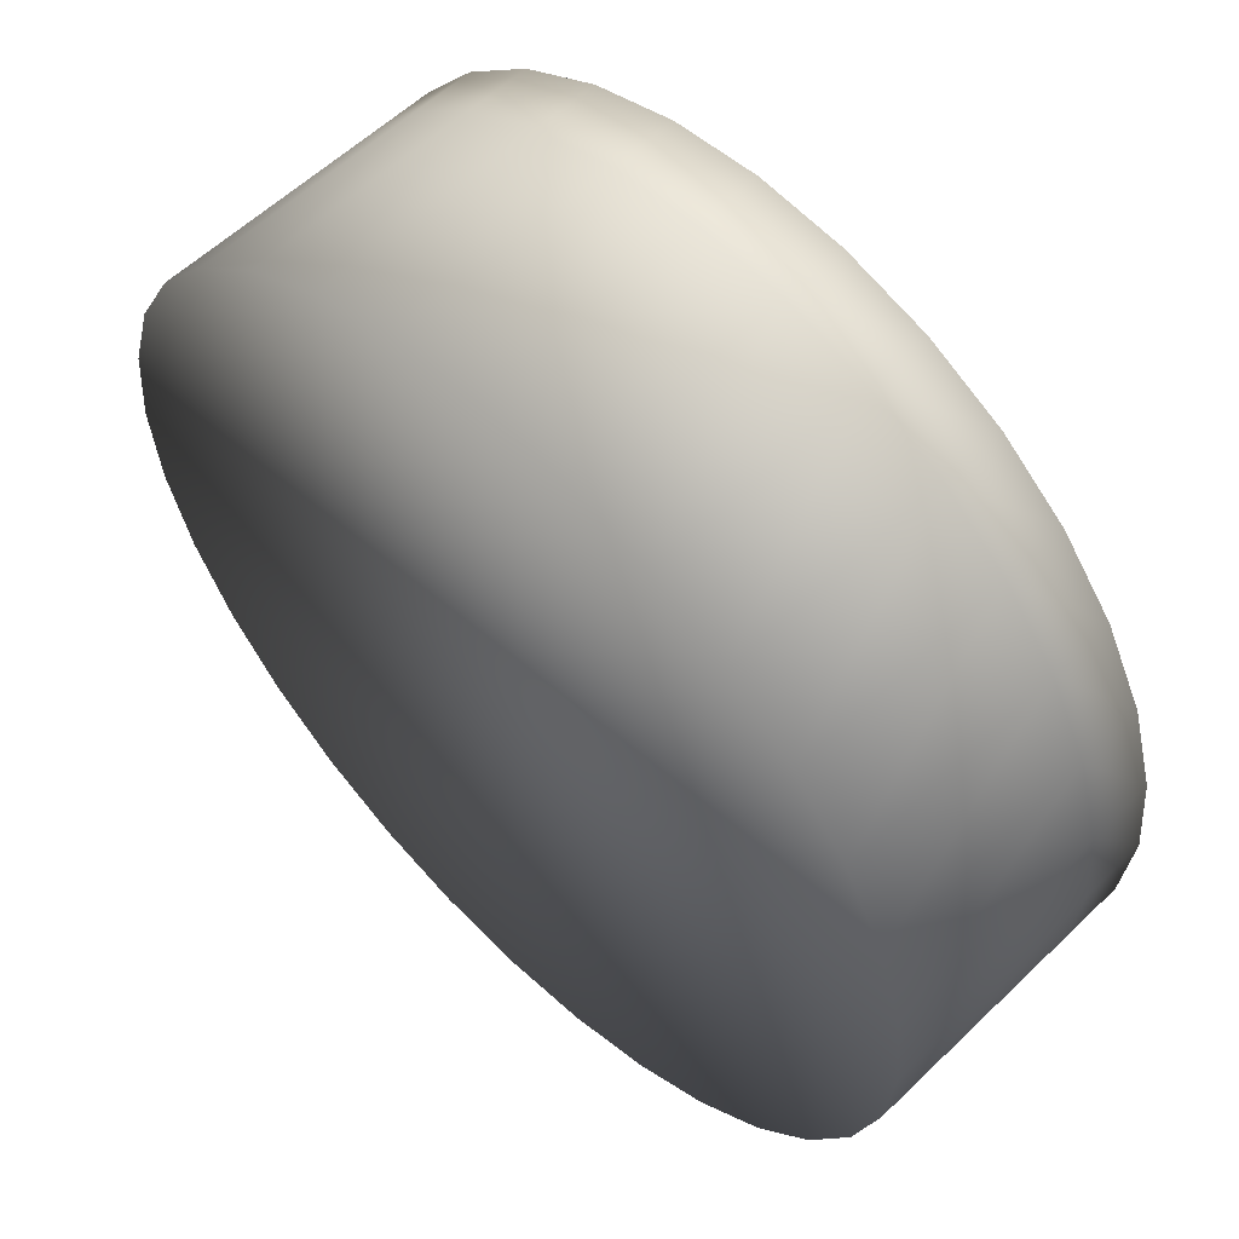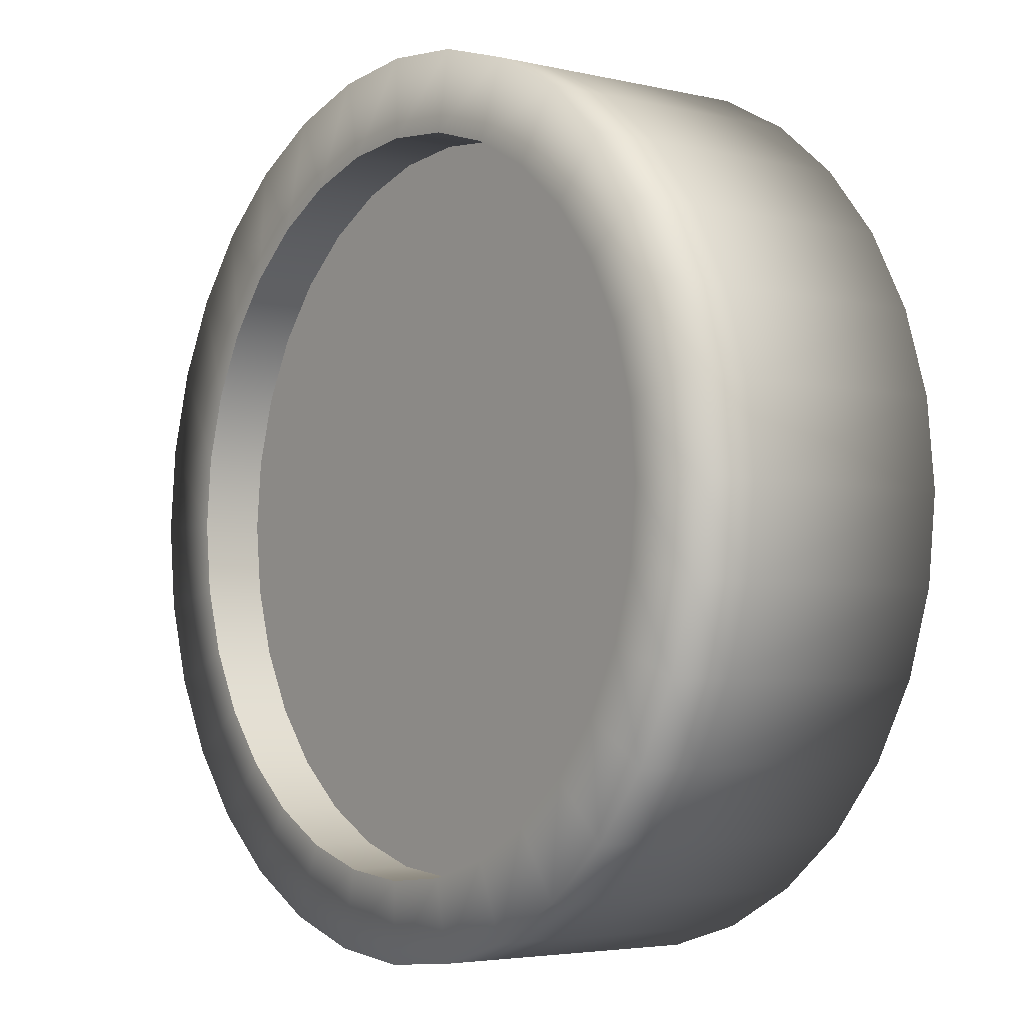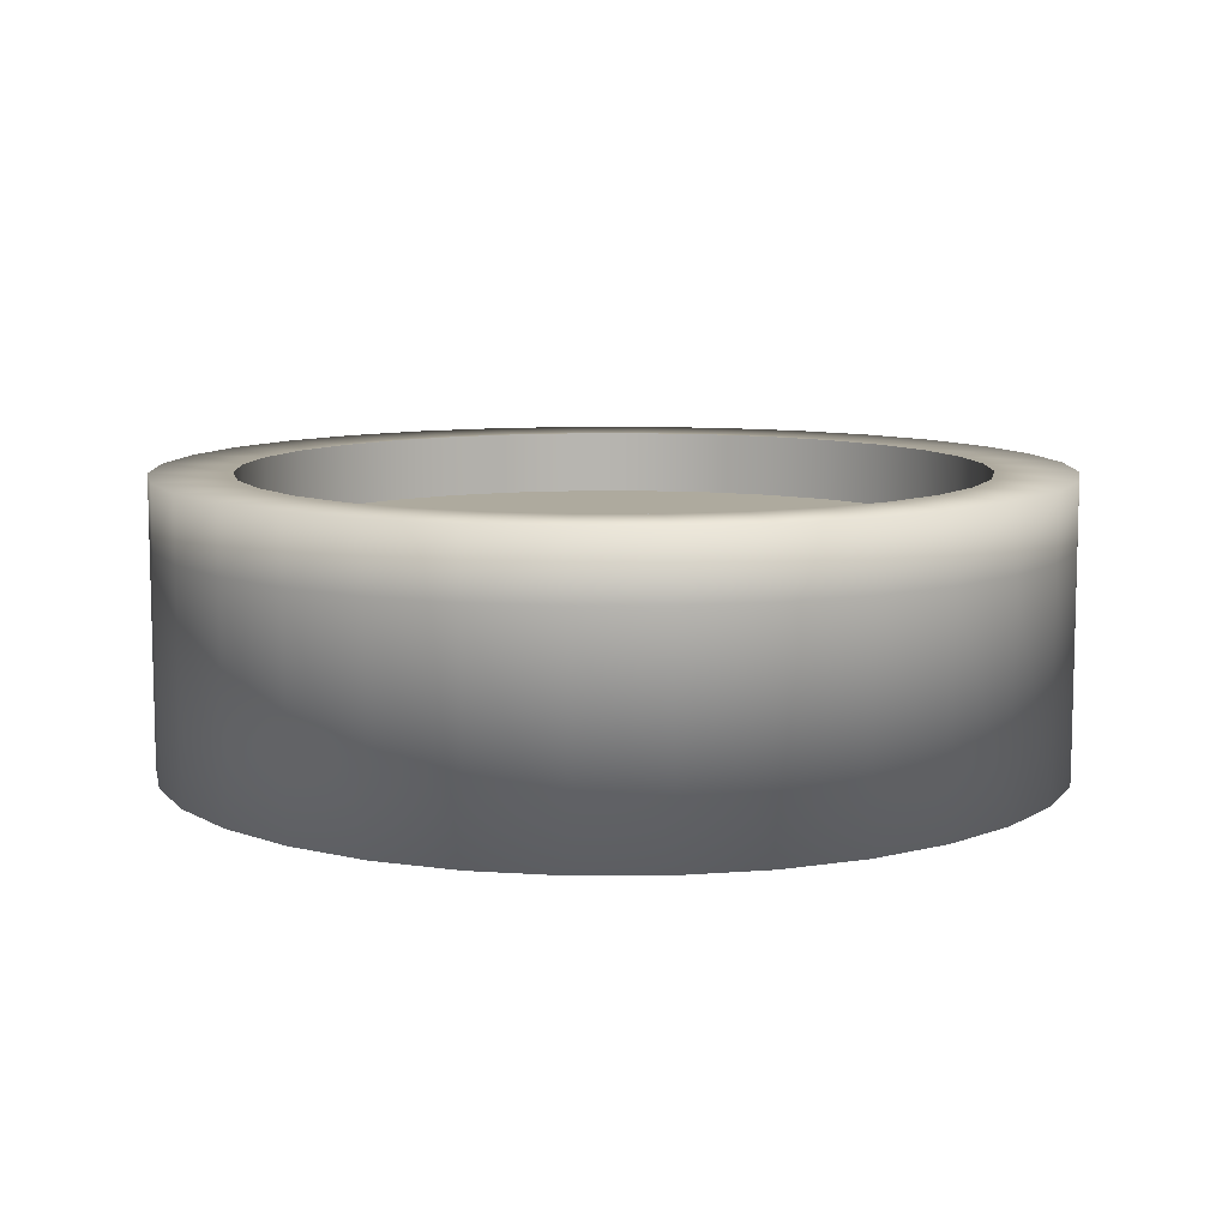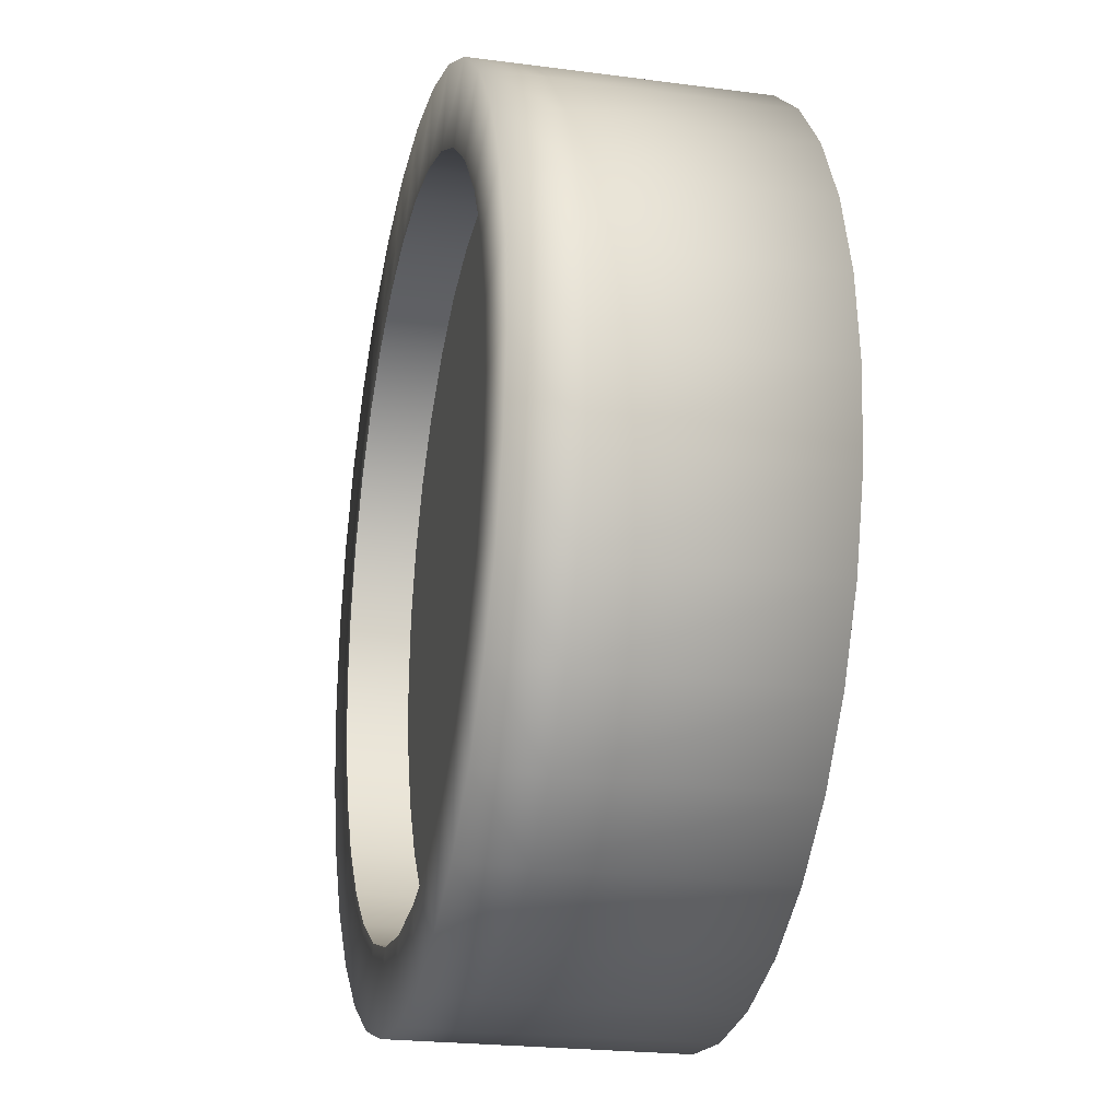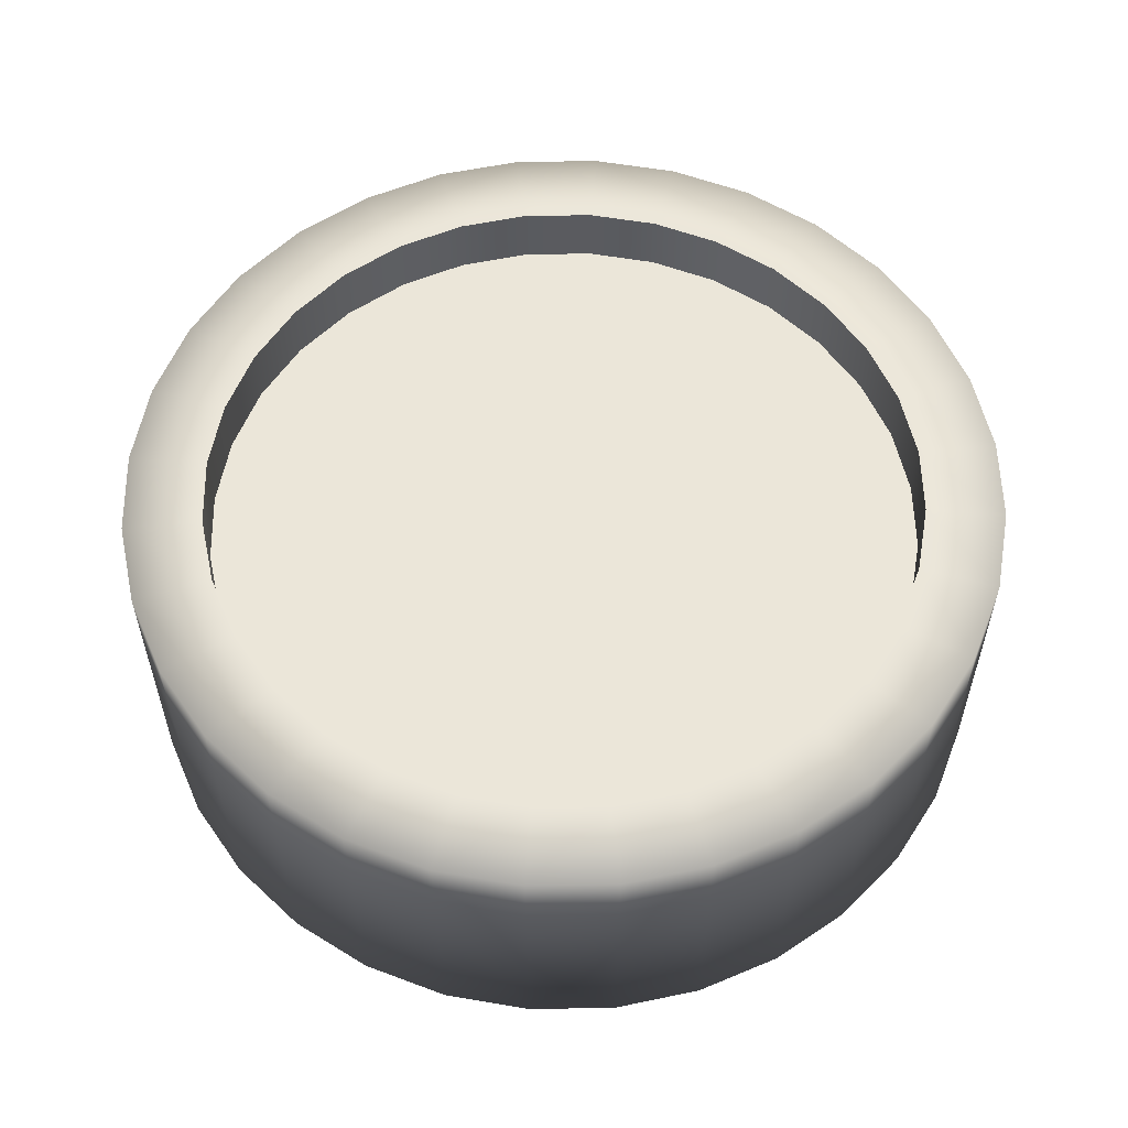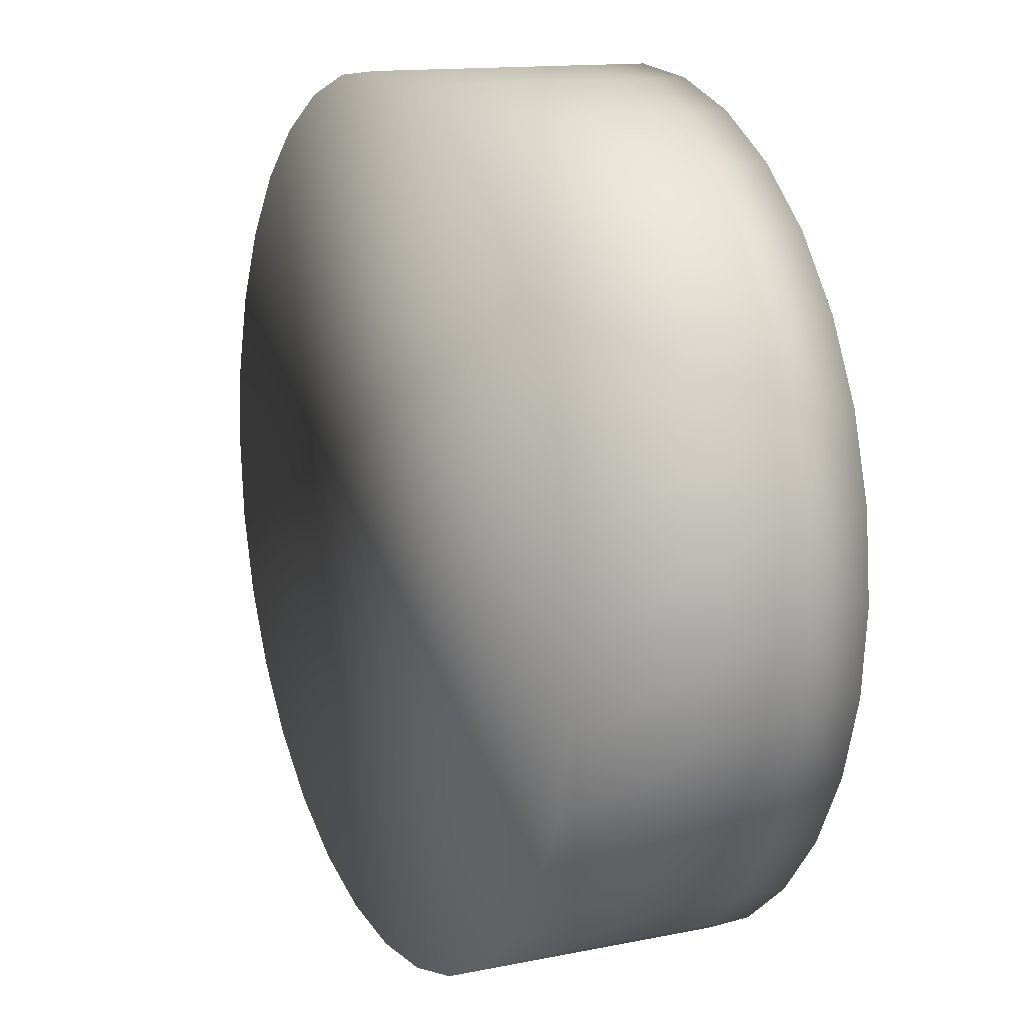
<metadata>
{"format":"obj","ext":"obj","renderer":"f3d","projection":"perspective","resolution":1024,"background":"white","views":[{"elev":57.6,"azim":45.1,"up":"+Z"},{"elev":-4.1,"azim":-127.2,"up":"+Z"},{"elev":9.3,"azim":-175.1,"up":"+Y"},{"elev":-22.6,"azim":-102.8,"up":"+Z"},{"elev":56.7,"azim":-29.2,"up":"+Y"},{"elev":13.8,"azim":65.8,"up":"+Z"}]}
</metadata>
<code>
o Red_Checker
v 1e-06 -0.4576 -1
v 1e-06 0.04245 -0.8196
v 0.1951 -0.4576 -0.9808
v 0.1599 0.04245 -0.8038
v 0.3827 -0.4576 -0.9239
v 0.3136 0.04245 -0.7572
v 0.5556 -0.4576 -0.8315
v 0.4553 0.04245 -0.6815
v 0.7071 -0.4576 -0.7071
v 0.5795 0.04245 -0.5795
v 0.8315 -0.4576 -0.5556
v 0.6815 0.04245 -0.4553
v 0.9239 -0.4576 -0.3827
v 0.7572 0.04245 -0.3136
v 0.9808 -0.4576 -0.1951
v 0.8038 0.04245 -0.1599
v 1 -0.4576 0
v 0.8196 0.04245 -0
v 0.9808 -0.4576 0.1951
v 0.8038 0.04245 0.1599
v 0.9239 -0.4576 0.3827
v 0.7572 0.04245 0.3136
v 0.8315 -0.4576 0.5556
v 0.6815 0.04245 0.4553
v 0.7071 -0.4576 0.7071
v 0.5795 0.04245 0.5795
v 0.5556 -0.4576 0.8315
v 0.4553 0.04245 0.6815
v 0.3827 -0.4576 0.9239
v 0.3136 0.04245 0.7572
v 0.1951 -0.4576 0.9808
v 0.1599 0.04245 0.8038
v 1e-06 -0.4576 1
v 1e-06 0.04245 0.8196
v -0.1951 -0.4576 0.9808
v -0.1599 0.04245 0.8038
v -0.3827 -0.4576 0.9239
v -0.3136 0.04245 0.7572
v -0.5556 -0.4576 0.8315
v -0.4553 0.04245 0.6815
v -0.7071 -0.4576 0.7071
v -0.5795 0.04245 0.5795
v -0.8315 -0.4576 0.5556
v -0.6815 0.04245 0.4553
v -0.9239 -0.4576 0.3827
v -0.7572 0.04245 0.3136
v -0.9808 -0.4576 0.1951
v -0.8038 0.04245 0.1599
v -1 -0.4576 0
v -0.8196 0.04245 -0
v -0.9808 -0.4576 -0.1951
v -0.8038 0.04245 -0.1599
v -0.9239 -0.4576 -0.3827
v -0.7572 0.04245 -0.3136
v -0.8315 -0.4576 -0.5556
v -0.6815 0.04245 -0.4553
v -0.7071 -0.4576 -0.7071
v -0.5795 0.04245 -0.5795
v -0.5556 -0.4576 -0.8315
v -0.4553 0.04245 -0.6815
v -0.3827 -0.4576 -0.9239
v -0.3136 0.04245 -0.7572
v -0.1951 -0.4576 -0.9808
v -0.1599 0.04245 -0.8038
v 1e-06 0.04245 -1
v 0.1951 0.04245 -0.9808
v 0.3827 0.04245 -0.9239
v 0.5556 0.04245 -0.8315
v 0.7071 0.04245 -0.7071
v 0.8315 0.04245 -0.5556
v 0.9239 0.04245 -0.3827
v 0.9808 0.04245 -0.1951
v 1 0.04245 -0
v 0.9808 0.04245 0.1951
v 0.9239 0.04245 0.3827
v 0.8315 0.04245 0.5556
v 0.7071 0.04245 0.7071
v 0.5556 0.04245 0.8315
v 0.3827 0.04245 0.9239
v 0.1951 0.04245 0.9808
v 1e-06 0.04245 1
v -0.1951 0.04245 0.9808
v -0.3827 0.04245 0.9239
v -0.5556 0.04245 0.8315
v -0.7071 0.04245 0.7071
v -0.8315 0.04245 0.5556
v -0.9239 0.04245 0.3827
v -0.9808 0.04245 0.1951
v -1 0.04245 -0
v -0.9808 0.04245 -0.1951
v -0.9239 0.04245 -0.3827
v -0.8315 0.04245 -0.5556
v -0.7071 0.04245 -0.7071
v -0.5556 0.04245 -0.8315
v -0.3827 0.04245 -0.9239
v -0.1951 0.04245 -0.9808
v 1e-06 0.1863 -1
v 0.1951 0.1863 -0.9808
v 0.3827 0.1863 -0.9239
v 0.5556 0.1863 -0.8315
v 0.7071 0.1863 -0.7071
v 0.8315 0.1863 -0.5556
v 0.9239 0.1863 -0.3827
v 0.9808 0.1863 -0.1951
v 1 0.1863 -0
v 0.9808 0.1863 0.1951
v 0.9239 0.1863 0.3827
v 0.8315 0.1863 0.5556
v 0.7071 0.1863 0.7071
v 0.5556 0.1863 0.8315
v 0.3827 0.1863 0.9239
v 0.1951 0.1863 0.9808
v 1e-06 0.1863 1
v -0.1951 0.1863 0.9808
v -0.3827 0.1863 0.9239
v -0.5556 0.1863 0.8315
v -0.7071 0.1863 0.7071
v -0.8315 0.1863 0.5556
v -0.9239 0.1863 0.3827
v -0.9808 0.1863 0.1951
v -1 0.1863 -0
v -0.9808 0.1863 -0.1951
v -0.9239 0.1863 -0.3827
v -0.8315 0.1863 -0.5556
v -0.7071 0.1863 -0.7071
v -0.5556 0.1863 -0.8315
v -0.3827 0.1863 -0.9239
v -0.1951 0.1863 -0.9808
v 1e-06 0.1863 -0.8196
v 0.1599 0.1863 -0.8038
v 0.3136 0.1863 -0.7572
v 0.4553 0.1863 -0.6815
v 0.5795 0.1863 -0.5795
v 0.6815 0.1863 -0.4553
v 0.7572 0.1863 -0.3136
v 0.8038 0.1863 -0.1599
v 0.8196 0.1863 -0
v 0.8038 0.1863 0.1599
v 0.7572 0.1863 0.3136
v 0.6815 0.1863 0.4553
v 0.5795 0.1863 0.5795
v 0.4553 0.1863 0.6815
v 0.3136 0.1863 0.7572
v 0.1599 0.1863 0.8038
v 1e-06 0.1863 0.8196
v -0.1599 0.1863 0.8038
v -0.3136 0.1863 0.7572
v -0.4553 0.1863 0.6815
v -0.5795 0.1863 0.5795
v -0.6815 0.1863 0.4553
v -0.7572 0.1863 0.3136
v -0.8038 0.1863 0.1599
v -0.8196 0.1863 -0
v -0.8038 0.1863 -0.1599
v -0.7572 0.1863 -0.3136
v -0.6815 0.1863 -0.4553
v -0.5795 0.1863 -0.5795
v -0.4553 0.1863 -0.6815
v -0.3136 0.1863 -0.7572
v -0.1599 0.1863 -0.8038
f 1 65 66 3
f 3 66 67 5
f 5 67 68 7
f 7 68 69 9
f 9 69 70 11
f 11 70 71 13
f 13 71 72 15
f 15 72 73 17
f 17 73 74 19
f 19 74 75 21
f 21 75 76 23
f 23 76 77 25
f 25 77 78 27
f 27 78 79 29
f 29 79 80 31
f 31 80 81 33
f 33 81 82 35
f 35 82 83 37
f 37 83 84 39
f 39 84 85 41
f 41 85 86 43
f 43 86 87 45
f 45 87 88 47
f 47 88 89 49
f 49 89 90 51
f 51 90 91 53
f 53 91 92 55
f 55 92 93 57
f 57 93 94 59
f 59 94 95 61
f 4 2 64 62 60 58 56 54 52 50 48 46 44 42 40 38 36 34 32 30 28 26 24 22 20 18 16 14 12 10 8 6
f 61 95 96 63
f 63 96 65 1
f 1 3 5 7 9 11 13 15 17 19 21 23 25 27 29 31 33 35 37 39 41 43 45 47 49 51 53 55 57 59 61 63
f 75 74 106 107
f 24 26 141 140
f 66 65 97 98
f 92 91 123 124
f 22 24 140 139
f 83 82 114 115
f 20 22 139 138
f 74 73 105 106
f 18 20 138 137
f 91 90 122 123
f 16 18 137 136
f 82 81 113 114
f 14 16 136 135
f 73 72 104 105
f 12 14 135 134
f 62 64 160 159
f 90 89 121 122
f 10 12 134 133
f 64 2 129 160
f 81 80 112 113
f 8 10 133 132
f 60 62 159 158
f 72 71 103 104
f 6 8 132 131
f 58 60 158 157
f 89 88 120 121
f 4 6 131 130
f 56 58 157 156
f 80 79 111 112
f 2 4 130 129
f 54 56 156 155
f 71 70 102 103
f 129 130 98 97
f 130 131 99 98
f 131 132 100 99
f 132 133 101 100
f 133 134 102 101
f 134 135 103 102
f 135 136 104 103
f 136 137 105 104
f 137 138 106 105
f 138 139 107 106
f 139 140 108 107
f 140 141 109 108
f 141 142 110 109
f 142 143 111 110
f 143 144 112 111
f 144 145 113 112
f 145 146 114 113
f 146 147 115 114
f 147 148 116 115
f 148 149 117 116
f 149 150 118 117
f 150 151 119 118
f 151 152 120 119
f 152 153 121 120
f 153 154 122 121
f 154 155 123 122
f 155 156 124 123
f 156 157 125 124
f 157 158 126 125
f 158 159 127 126
f 160 129 97 128
f 159 160 128 127
f 26 28 142 141
f 84 83 115 116
f 28 30 143 142
f 93 92 124 125
f 67 66 98 99
f 30 32 144 143
f 76 75 107 108
f 32 34 145 144
f 85 84 116 117
f 34 36 146 145
f 94 93 125 126
f 68 67 99 100
f 36 38 147 146
f 77 76 108 109
f 38 40 148 147
f 86 85 117 118
f 40 42 149 148
f 95 94 126 127
f 69 68 100 101
f 42 44 150 149
f 78 77 109 110
f 44 46 151 150
f 65 96 128 97
f 87 86 118 119
f 46 48 152 151
f 96 95 127 128
f 70 69 101 102
f 48 50 153 152
f 79 78 110 111
f 50 52 154 153
f 88 87 119 120
f 52 54 155 154

</code>
